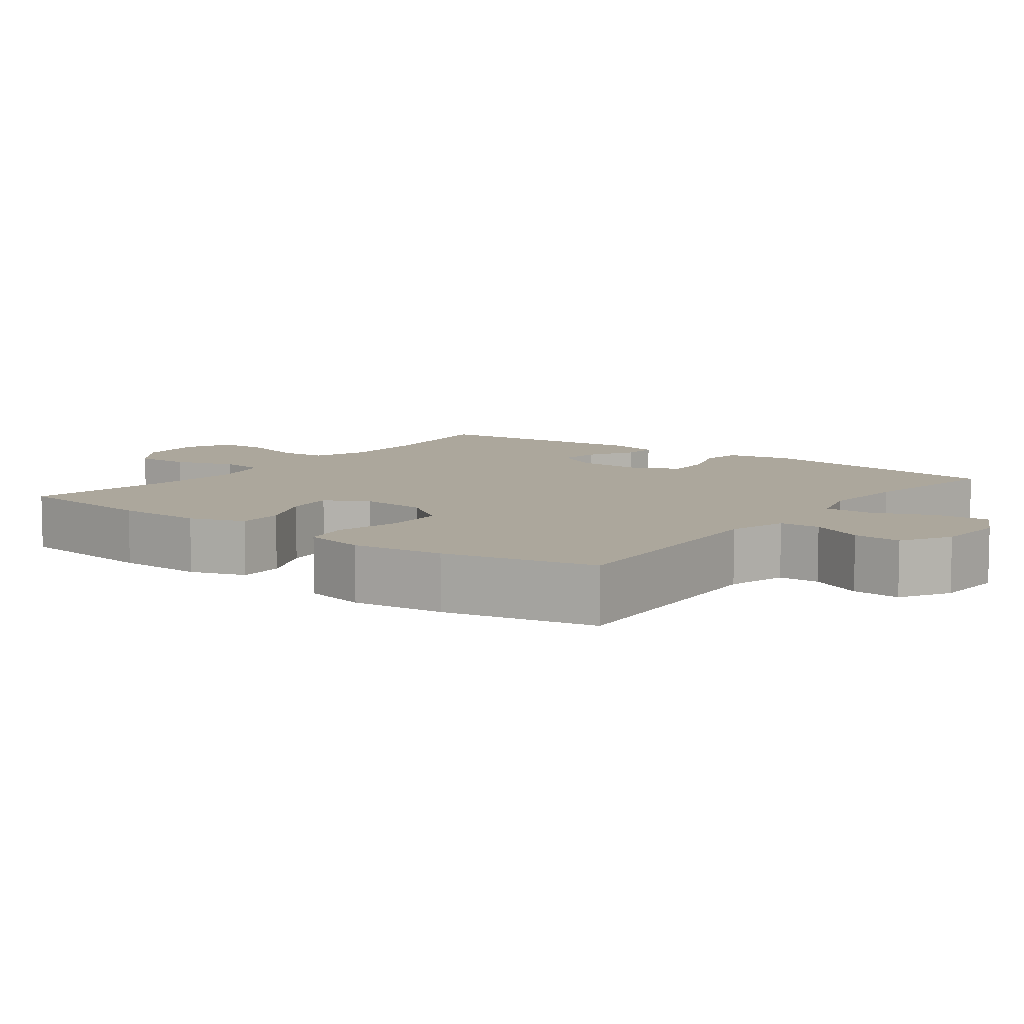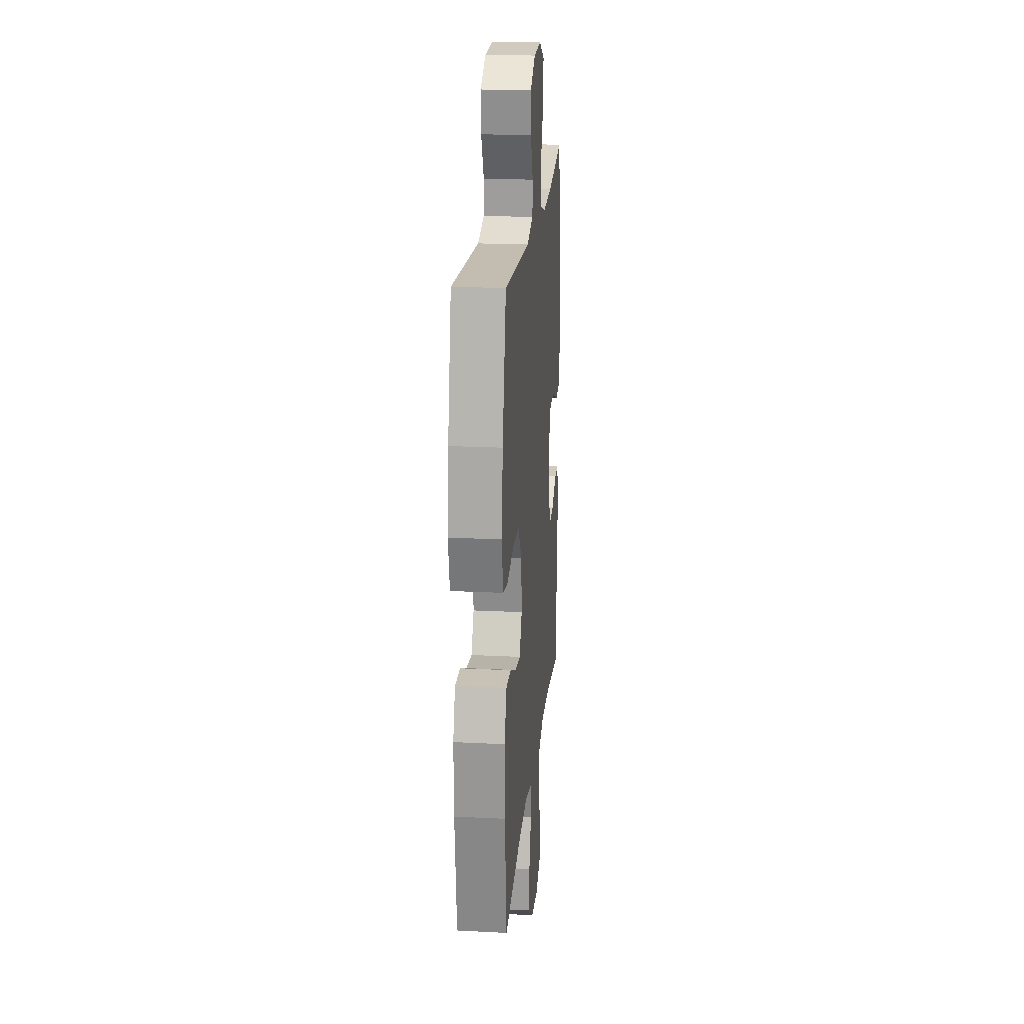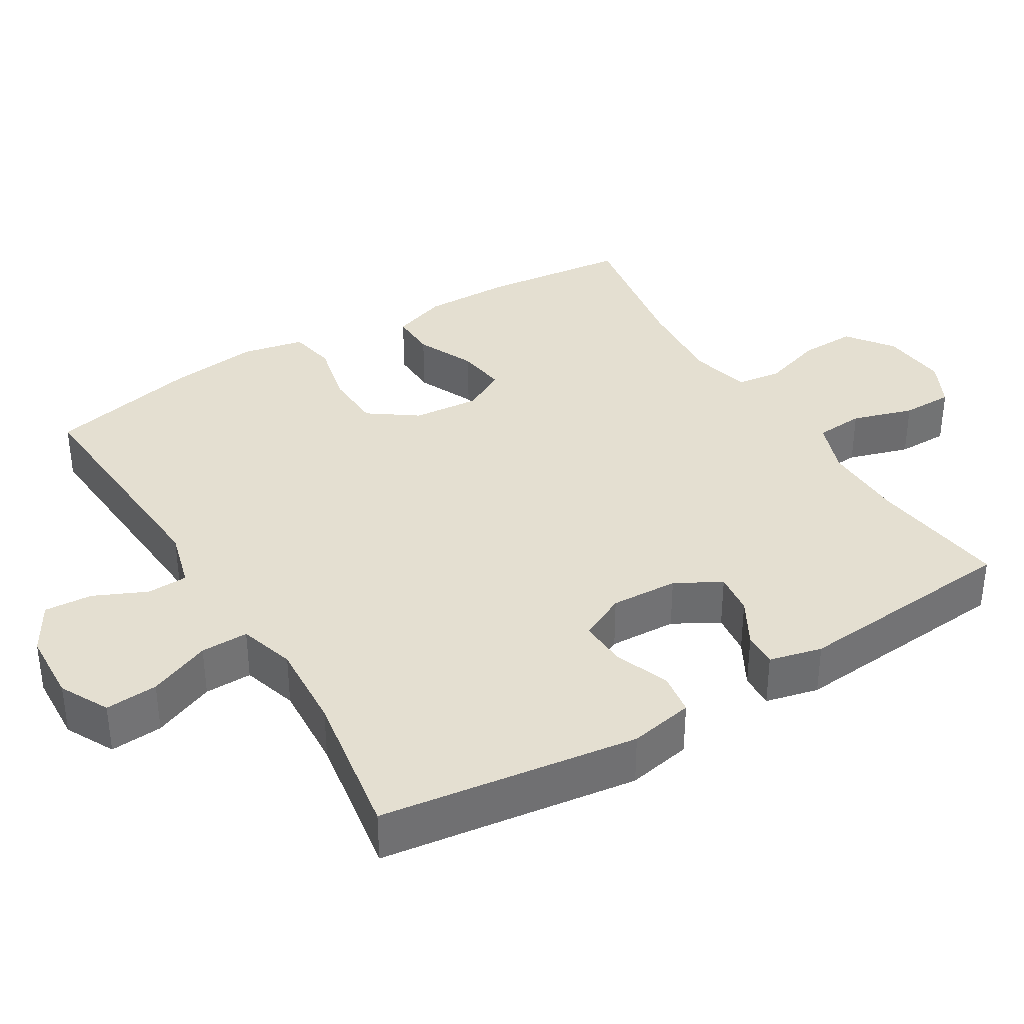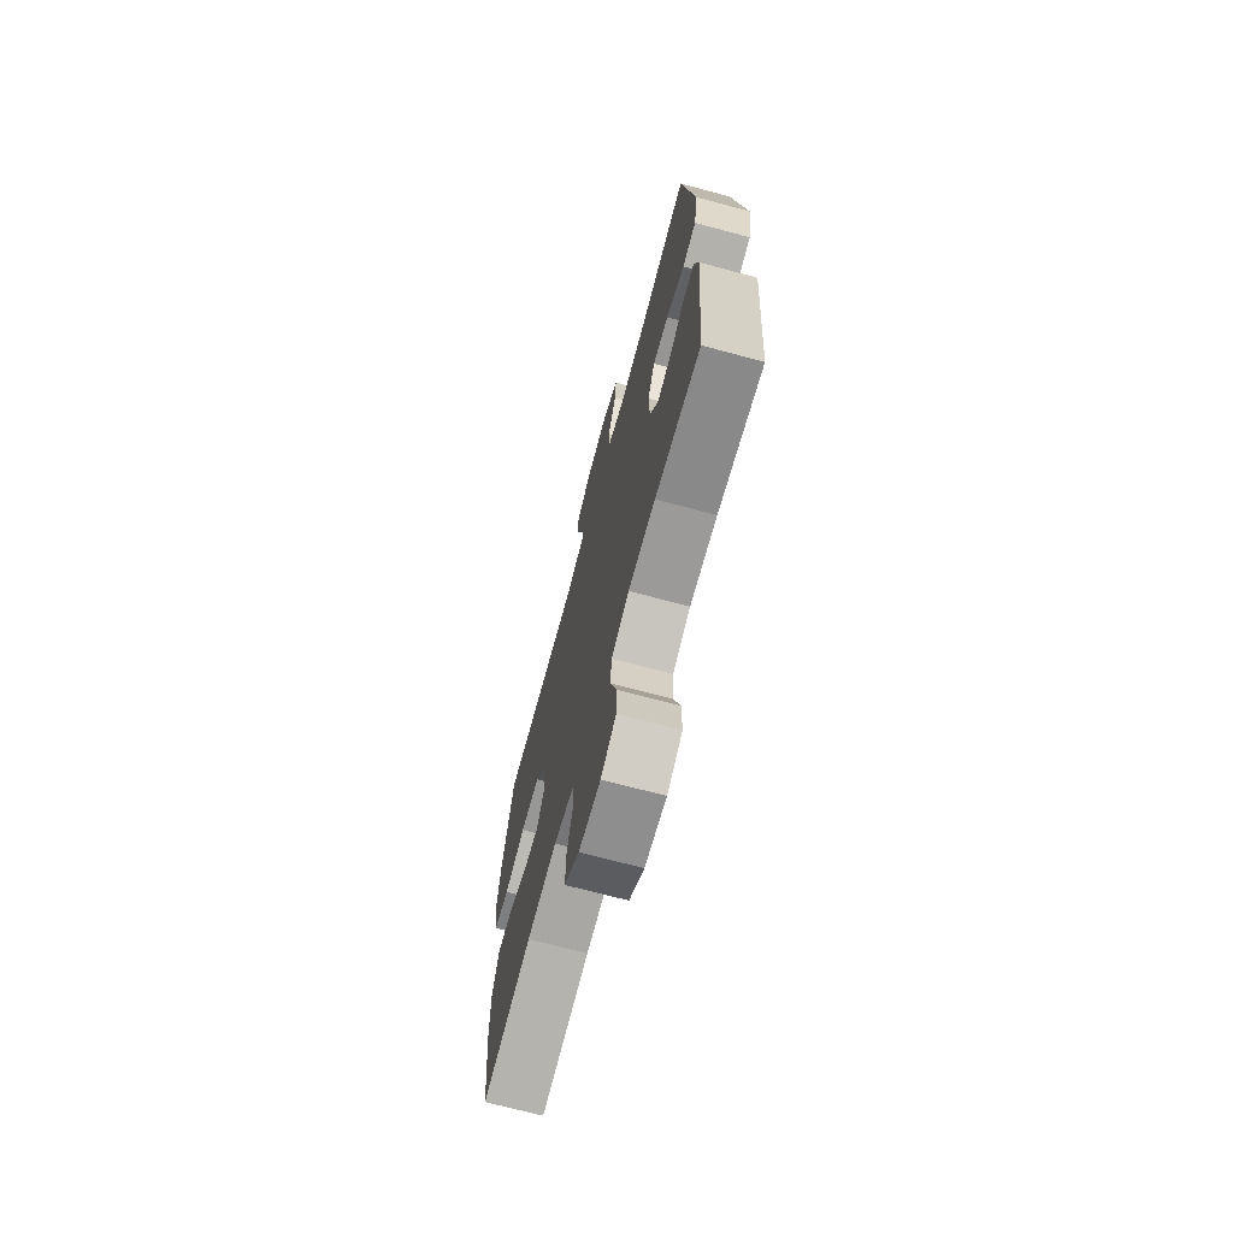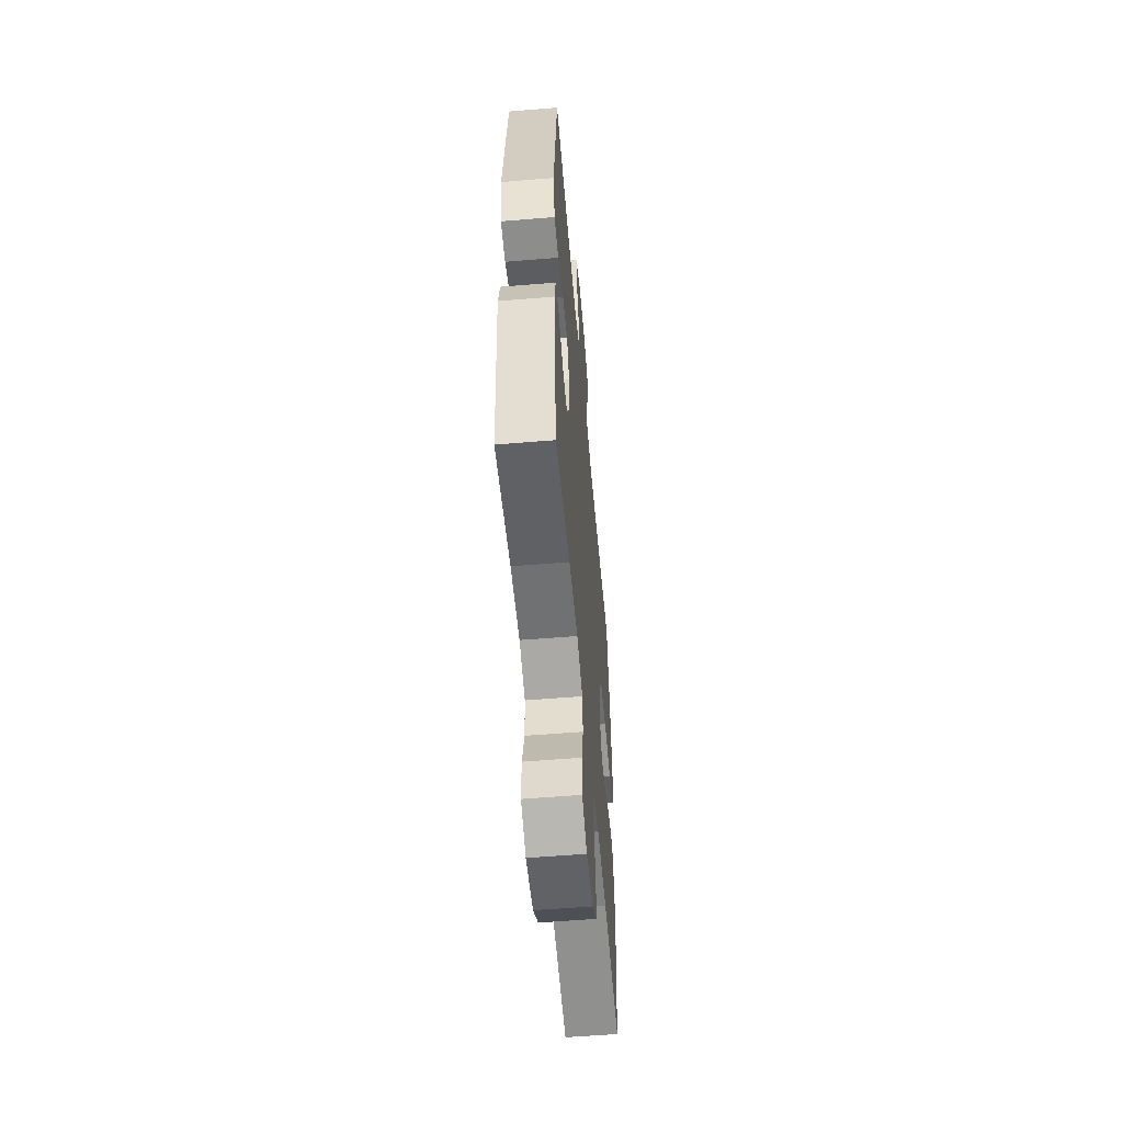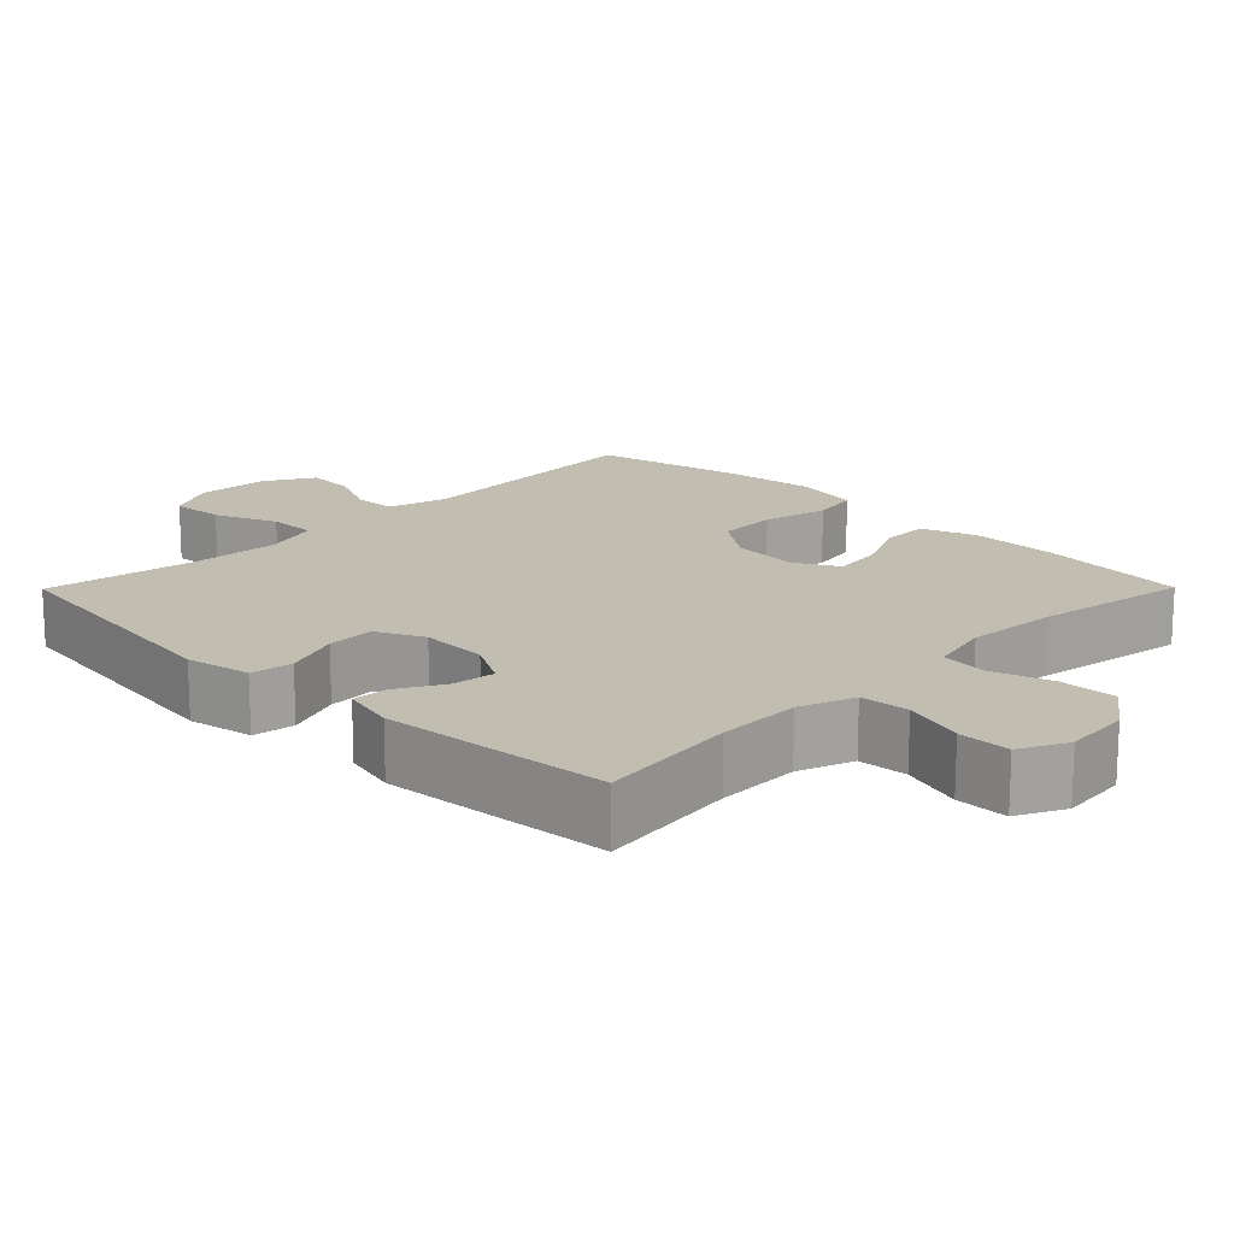
<metadata>
{"format":"obj","ext":"obj","renderer":"f3d","projection":"perspective","resolution":1024,"background":"white","views":[{"elev":8.4,"azim":-52.9,"up":"+Y"},{"elev":20.5,"azim":-84.7,"up":"+Z"},{"elev":36.6,"azim":58.7,"up":"+Y"},{"elev":-70.4,"azim":75.0,"up":"+Z"},{"elev":-56.1,"azim":95.0,"up":"+Z"},{"elev":16.8,"azim":134.7,"up":"+Y"}]}
</metadata>
<code>
o path8518
v 0.2898 0.0375 0.4628
v 0.1652 0.0375 0.455
v 0.08638 0.0375 0.4786
v 0.08753 0.0375 0.5457
v 0.1235 0.0375 0.6328
v 0.1291 0.0375 0.7071
v 0.06071 0.0375 0.7424
v -0.03966 0.0375 0.7373
v -0.1086 0.0375 0.6968
v -0.1043 0.0375 0.629
v -0.07051 0.0375 0.5546
v -0.07263 0.0375 0.4972
v -0.1559 0.0375 0.4742
v -0.5019 0.0375 0.4972
v -0.5489 0.0375 0.2854
v -0.5645 0.0375 0.1571
v -0.5466 0.0375 0.06983
v -0.4804 0.0375 0.05722
v -0.3893 0.0375 0.07875
v -0.3059 0.0375 0.07544
v -0.2574 0.0375 0.007751
v -0.2495 0.0375 -0.08565
v -0.2827 0.0375 -0.1466
v -0.3524 0.0375 -0.1373
v -0.4343 0.0375 -0.1003
v -0.4993 0.0375 -0.09865
v -0.5261 0.0375 -0.1759
v -0.5248 0.0375 -0.2983
v -0.5019 0.0375 -0.5047
v -0.287 0.0375 -0.4686
v -0.1577 0.0375 -0.459
v -0.07167 0.0375 -0.4797
v -0.0634 0.0375 -0.5433
v -0.0909 0.0375 -0.629
v -0.09308 0.0375 -0.7081
v -0.02856 0.0375 -0.7558
v 0.06526 0.0375 -0.7647
v 0.1313 0.0375 -0.7317
v 0.1316 0.0375 -0.6595
v 0.1052 0.0375 -0.5735
v 0.1102 0.0375 -0.5052
v 0.187 0.0375 -0.4774
v 0.3042 0.0375 -0.4795
v 0.4998 0.0375 -0.5047
v 0.5274 0.0375 -0.1851
v 0.5095 0.0375 -0.1105
v 0.4604 0.0375 -0.1131
v 0.3954 0.0375 -0.1494
v 0.3358 0.0375 -0.1566
v 0.3003 0.0375 -0.09278
v 0.2962 0.0375 0.002209
v 0.3282 0.0375 0.06789
v 0.3953 0.0375 0.06453
v 0.4731 0.0375 0.0353
v 0.5316 0.0375 0.0441
v 0.5491 0.0375 0.1348
v 0.4998 0.0375 0.4972
v 0.2898 -0.0375 0.4628
v 0.1652 -0.0375 0.455
v 0.08638 -0.0375 0.4786
v 0.08753 -0.0375 0.5457
v 0.1235 -0.0375 0.6328
v 0.1291 -0.0375 0.7071
v 0.06071 -0.0375 0.7424
v -0.03966 -0.0375 0.7373
v -0.1086 -0.0375 0.6968
v -0.1043 -0.0375 0.629
v -0.07051 -0.0375 0.5546
v -0.07263 -0.0375 0.4972
v -0.1559 -0.0375 0.4742
v -0.5019 -0.0375 0.4972
v -0.5489 -0.0375 0.2854
v -0.5645 -0.0375 0.1571
v -0.5466 -0.0375 0.06983
v -0.4804 -0.0375 0.05722
v -0.3893 -0.0375 0.07875
v -0.3059 -0.0375 0.07544
v -0.2574 -0.0375 0.007751
v -0.2495 -0.0375 -0.08565
v -0.2827 -0.0375 -0.1466
v -0.3524 -0.0375 -0.1373
v -0.4343 -0.0375 -0.1003
v -0.4993 -0.0375 -0.09865
v -0.5261 -0.0375 -0.1759
v -0.5248 -0.0375 -0.2983
v -0.5019 -0.0375 -0.5047
v -0.287 -0.0375 -0.4686
v -0.1577 -0.0375 -0.459
v -0.07167 -0.0375 -0.4797
v -0.0634 -0.0375 -0.5433
v -0.0909 -0.0375 -0.629
v -0.09308 -0.0375 -0.7081
v -0.02856 -0.0375 -0.7558
v 0.06526 -0.0375 -0.7647
v 0.1313 -0.0375 -0.7317
v 0.1316 -0.0375 -0.6595
v 0.1052 -0.0375 -0.5735
v 0.1102 -0.0375 -0.5052
v 0.187 -0.0375 -0.4774
v 0.3042 -0.0375 -0.4795
v 0.4998 -0.0375 -0.5047
v 0.5274 -0.0375 -0.1851
v 0.5095 -0.0375 -0.1105
v 0.4604 -0.0375 -0.1131
v 0.3954 -0.0375 -0.1494
v 0.3358 -0.0375 -0.1566
v 0.3003 -0.0375 -0.09278
v 0.2962 -0.0375 0.002209
v 0.3282 -0.0375 0.06789
v 0.3953 -0.0375 0.06453
v 0.4731 -0.0375 0.0353
v 0.5316 -0.0375 0.0441
v 0.5491 -0.0375 0.1348
v 0.4998 -0.0375 0.4972
v 0.5316 0.0375 0.0441
v 0.5316 0.0375 0.0441
v 0.5491 0.0375 0.1348
v 0.4731 0.0375 0.0353
v 0.5274 0.0375 -0.1851
v 0.5095 0.0375 -0.1105
v 0.5095 0.0375 -0.1105
v 0.4998 0.0375 -0.5047
v 0.4998 0.0375 -0.5047
v 0.4604 0.0375 -0.1131
v 0.4998 0.0375 0.4972
v 0.4998 0.0375 0.4972
v 0.3953 0.0375 0.06453
v 0.3954 0.0375 -0.1494
v 0.3042 0.0375 -0.4795
v 0.2898 0.0375 0.4628
v 0.3358 0.0375 -0.1566
v 0.3358 0.0375 -0.1566
v 0.3282 0.0375 0.06789
v 0.3282 0.0375 0.06789
v 0.3003 0.0375 -0.09278
v 0.2962 0.0375 0.002209
v 0.187 0.0375 -0.4774
v 0.1652 0.0375 0.455
v 0.1102 0.0375 -0.5052
v 0.1102 0.0375 -0.5052
v 0.08638 0.0375 0.4786
v 0.08638 0.0375 0.4786
v 0.1313 0.0375 -0.7317
v 0.1313 0.0375 -0.7317
v 0.1316 0.0375 -0.6595
v 0.1052 0.0375 -0.5735
v 0.06526 0.0375 -0.7647
v 0.1235 0.0375 0.6328
v 0.1291 0.0375 0.7071
v 0.1291 0.0375 0.7071
v 0.06071 0.0375 0.7424
v 0.08753 0.0375 0.5457
v -0.02856 0.0375 -0.7558
v -0.03966 0.0375 0.7373
v -0.09308 0.0375 -0.7081
v -0.1086 0.0375 0.6968
v -0.1086 0.0375 0.6968
v -0.0909 0.0375 -0.629
v -0.0634 0.0375 -0.5433
v -0.07167 0.0375 -0.4797
v -0.07167 0.0375 -0.4797
v -0.07051 0.0375 0.5546
v -0.07263 0.0375 0.4972
v -0.07263 0.0375 0.4972
v -0.1043 0.0375 0.629
v -0.1577 0.0375 -0.459
v -0.1559 0.0375 0.4742
v -0.287 0.0375 -0.4686
v -0.2495 0.0375 -0.08565
v -0.2827 0.0375 -0.1466
v -0.2827 0.0375 -0.1466
v -0.2574 0.0375 0.007751
v -0.3059 0.0375 0.07544
v -0.3524 0.0375 -0.1373
v -0.3893 0.0375 0.07875
v -0.4343 0.0375 -0.1003
v -0.4804 0.0375 0.05722
v -0.5019 0.0375 -0.5047
v -0.5019 0.0375 -0.5047
v -0.4993 0.0375 -0.09865
v -0.4993 0.0375 -0.09865
v -0.5019 0.0375 0.4972
v -0.5019 0.0375 0.4972
v -0.5466 0.0375 0.06983
v -0.5466 0.0375 0.06983
v -0.5261 0.0375 -0.1759
v -0.5248 0.0375 -0.2983
v -0.5489 0.0375 0.2854
v -0.5645 0.0375 0.1571
v 0.5316 -0.0375 0.0441
v 0.5316 -0.0375 0.0441
v 0.5491 -0.0375 0.1348
v 0.4731 -0.0375 0.0353
v 0.5274 -0.0375 -0.1851
v 0.5095 -0.0375 -0.1105
v 0.5095 -0.0375 -0.1105
v 0.4998 -0.0375 -0.5047
v 0.4998 -0.0375 -0.5047
v 0.4604 -0.0375 -0.1131
v 0.4998 -0.0375 0.4972
v 0.4998 -0.0375 0.4972
v 0.3953 -0.0375 0.06453
v 0.3954 -0.0375 -0.1494
v 0.3042 -0.0375 -0.4795
v 0.2898 -0.0375 0.4628
v 0.3358 -0.0375 -0.1566
v 0.3358 -0.0375 -0.1566
v 0.3282 -0.0375 0.06789
v 0.3282 -0.0375 0.06789
v 0.3003 -0.0375 -0.09278
v 0.2962 -0.0375 0.002209
v 0.187 -0.0375 -0.4774
v 0.1652 -0.0375 0.455
v 0.1102 -0.0375 -0.5052
v 0.1102 -0.0375 -0.5052
v 0.08638 -0.0375 0.4786
v 0.08638 -0.0375 0.4786
v 0.1313 -0.0375 -0.7317
v 0.1313 -0.0375 -0.7317
v 0.1316 -0.0375 -0.6595
v 0.1052 -0.0375 -0.5735
v 0.06526 -0.0375 -0.7647
v 0.1235 -0.0375 0.6328
v 0.1291 -0.0375 0.7071
v 0.1291 -0.0375 0.7071
v 0.06071 -0.0375 0.7424
v 0.08753 -0.0375 0.5457
v -0.02856 -0.0375 -0.7558
v -0.03966 -0.0375 0.7373
v -0.09308 -0.0375 -0.7081
v -0.1086 -0.0375 0.6968
v -0.1086 -0.0375 0.6968
v -0.0909 -0.0375 -0.629
v -0.0634 -0.0375 -0.5433
v -0.07167 -0.0375 -0.4797
v -0.07167 -0.0375 -0.4797
v -0.07051 -0.0375 0.5546
v -0.07263 -0.0375 0.4972
v -0.07263 -0.0375 0.4972
v -0.1043 -0.0375 0.629
v -0.1577 -0.0375 -0.459
v -0.1559 -0.0375 0.4742
v -0.287 -0.0375 -0.4686
v -0.2495 -0.0375 -0.08565
v -0.2827 -0.0375 -0.1466
v -0.2827 -0.0375 -0.1466
v -0.2574 -0.0375 0.007751
v -0.3059 -0.0375 0.07544
v -0.3524 -0.0375 -0.1373
v -0.3893 -0.0375 0.07875
v -0.4343 -0.0375 -0.1003
v -0.4804 -0.0375 0.05722
v -0.5019 -0.0375 -0.5047
v -0.5019 -0.0375 -0.5047
v -0.4993 -0.0375 -0.09865
v -0.4993 -0.0375 -0.09865
v -0.5019 -0.0375 0.4972
v -0.5019 -0.0375 0.4972
v -0.5466 -0.0375 0.06983
v -0.5466 -0.0375 0.06983
v -0.5261 -0.0375 -0.1759
v -0.5248 -0.0375 -0.2983
v -0.5489 -0.0375 0.2854
v -0.5645 -0.0375 0.1571
f 210 212 206
f 243 249 262
f 228 222 220
f 220 233 228
f 205 208 202
f 251 261 249
f 210 235 212
f 252 264 259
f 234 233 221
f 244 245 235
f 227 238 216
f 192 205 202
f 243 262 253
f 212 235 214
f 237 238 227
f 208 216 211
f 226 229 223
f 214 235 234
f 203 206 204
f 211 244 210
f 200 205 192
f 204 206 212
f 214 234 221
f 213 208 205
f 244 235 210
f 263 248 242
f 263 242 257
f 245 243 241
f 235 245 241
f 238 247 216
f 237 223 229
f 199 194 195
f 249 243 245
f 255 261 251
f 194 204 197
f 247 244 211
f 223 237 227
f 237 229 240
f 247 242 248
f 250 248 263
f 228 233 230
f 203 194 199
f 221 233 220
f 194 203 204
f 250 264 252
f 220 222 218
f 213 216 208
f 216 247 211
f 202 193 192
f 192 193 190
f 264 250 263
f 231 240 229
f 262 249 261
f 224 226 223
f 242 247 238
f 116 56 113 191
f 54 55 112 111
f 45 121 196 102
f 123 45 102 198
f 46 47 104 103
f 56 126 201 113
f 53 54 111 110
f 47 48 105 104
f 43 44 101 100
f 57 1 58 114
f 48 132 207 105
f 134 53 110 209
f 49 50 107 106
f 51 52 109 108
f 42 43 100 99
f 50 51 108 107
f 1 2 59 58
f 140 42 99 215
f 2 142 217 59
f 144 39 96 219
f 39 40 97 96
f 37 38 95 94
f 5 150 225 62
f 6 7 64 63
f 4 5 62 61
f 40 41 98 97
f 3 4 61 60
f 36 37 94 93
f 7 8 65 64
f 35 36 93 92
f 8 157 232 65
f 34 35 92 91
f 33 34 91 90
f 161 33 90 236
f 11 164 239 68
f 10 11 68 67
f 9 10 67 66
f 31 32 89 88
f 12 13 70 69
f 30 31 88 87
f 22 171 246 79
f 21 22 79 78
f 20 21 78 77
f 23 24 81 80
f 19 20 77 76
f 24 25 82 81
f 18 19 76 75
f 179 30 87 254
f 25 181 256 82
f 13 183 258 70
f 185 18 75 260
f 26 27 84 83
f 28 29 86 85
f 27 28 85 84
f 14 15 72 71
f 16 17 74 73
f 15 16 73 72
f 135 131 137
f 168 187 174
f 153 145 147
f 145 153 158
f 130 127 133
f 176 174 186
f 135 137 160
f 177 184 189
f 159 146 158
f 169 160 170
f 152 141 163
f 117 127 130
f 168 178 187
f 137 139 160
f 162 152 163
f 133 136 141
f 151 148 154
f 139 159 160
f 128 129 131
f 136 135 169
f 125 117 130
f 129 137 131
f 139 146 159
f 138 130 133
f 169 135 160
f 188 167 173
f 188 182 167
f 170 166 168
f 160 166 170
f 163 141 172
f 162 154 148
f 124 120 119
f 174 170 168
f 180 176 186
f 119 122 129
f 172 136 169
f 148 152 162
f 162 165 154
f 172 173 167
f 175 188 173
f 153 155 158
f 128 124 119
f 146 145 158
f 119 129 128
f 175 177 189
f 145 143 147
f 138 133 141
f 141 136 172
f 127 117 118
f 117 115 118
f 189 188 175
f 156 154 165
f 187 186 174
f 149 148 151
f 167 163 172

</code>
